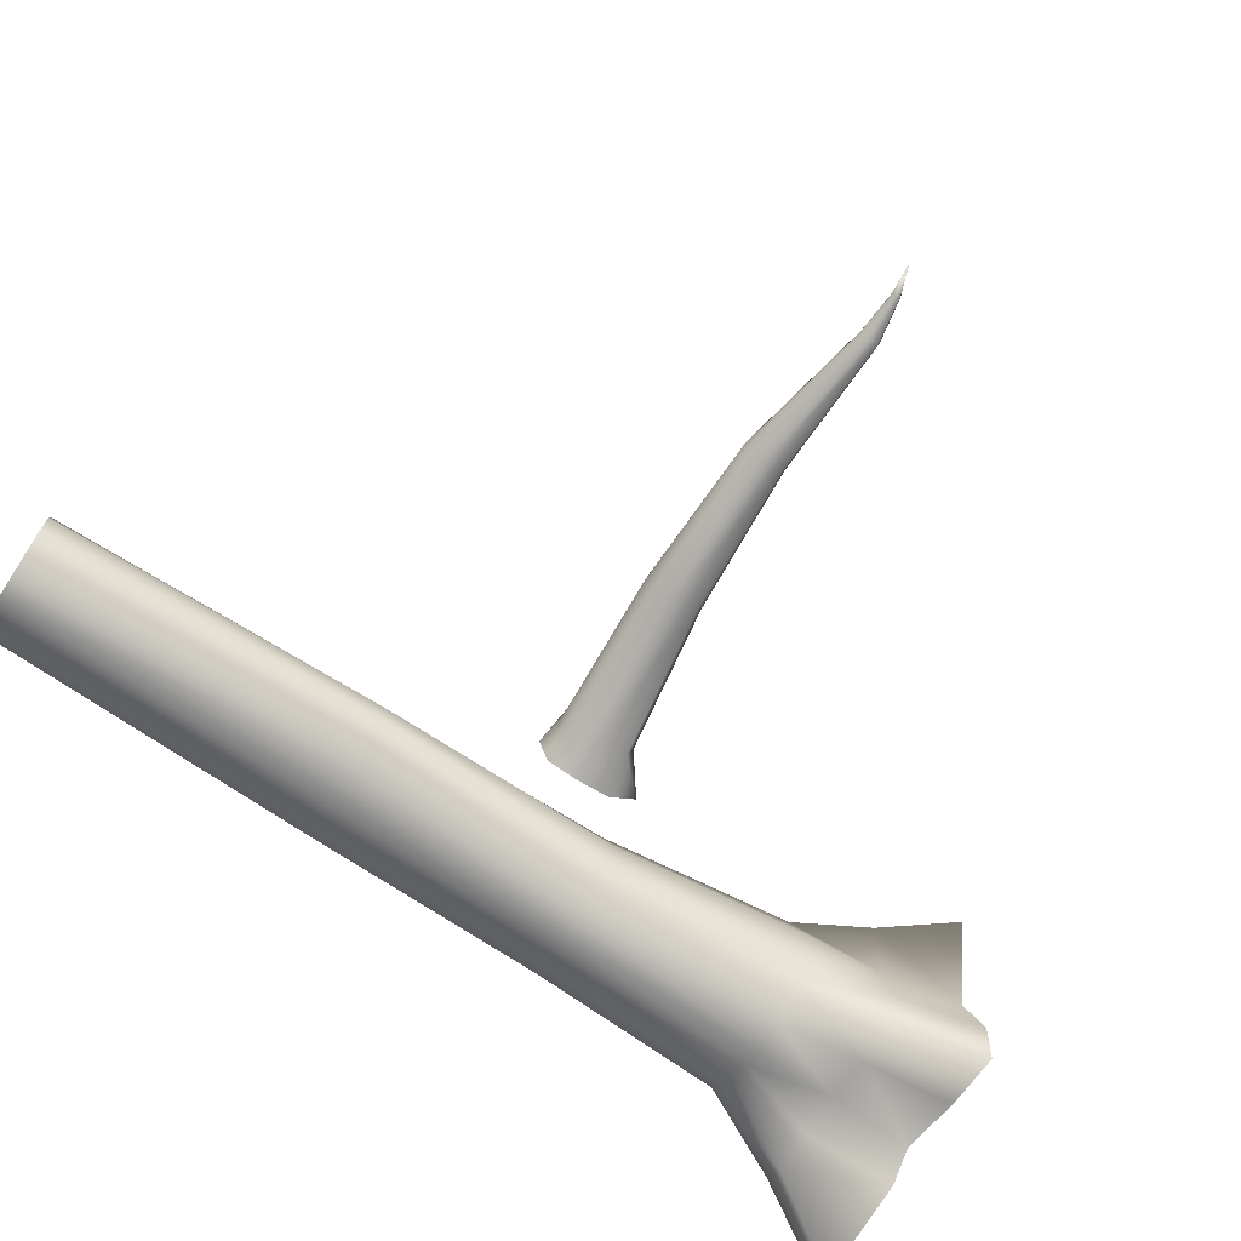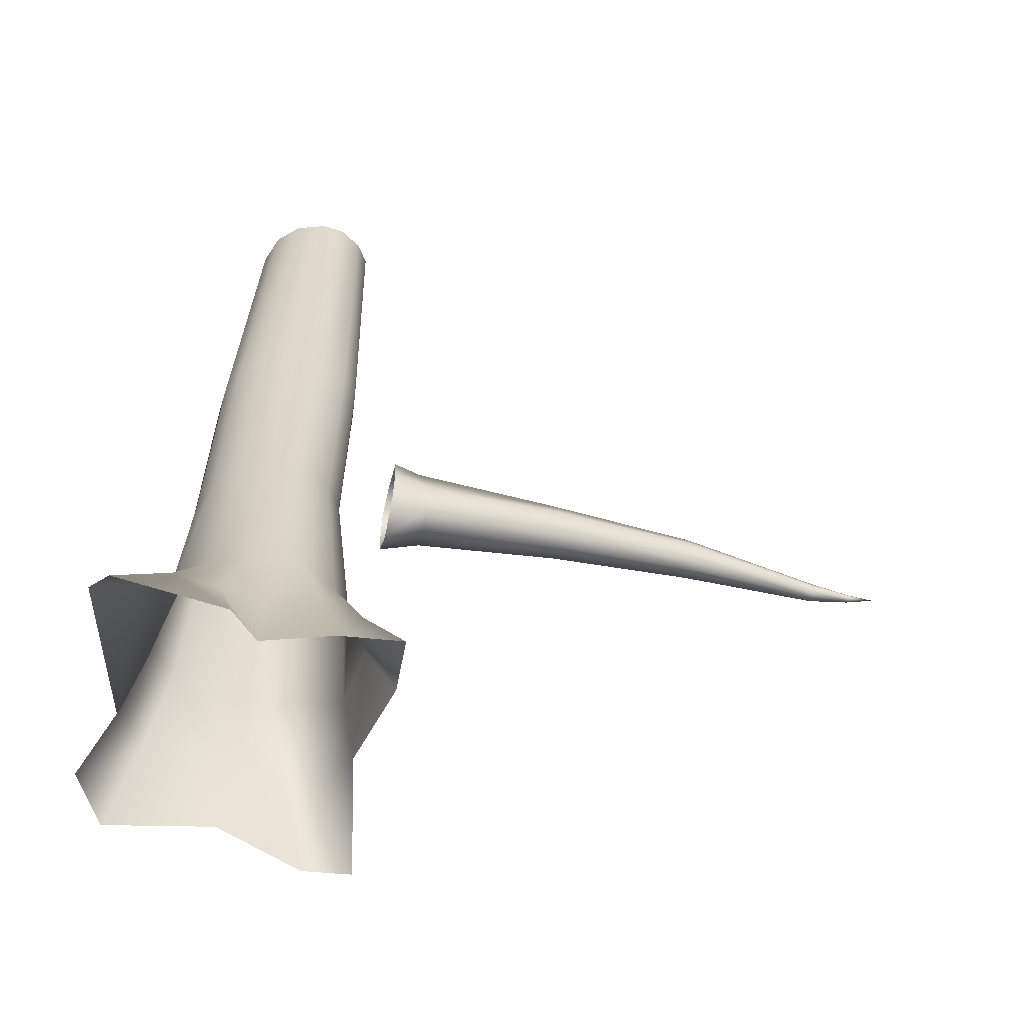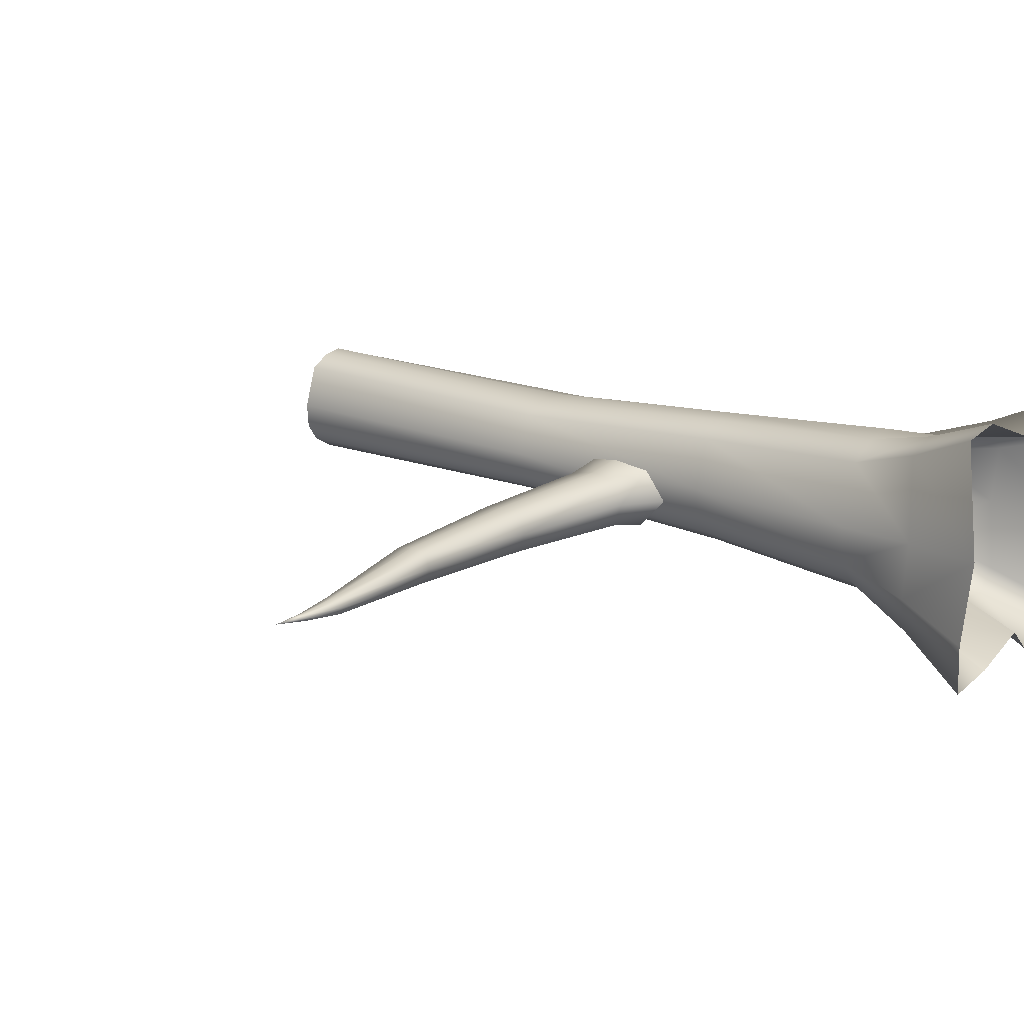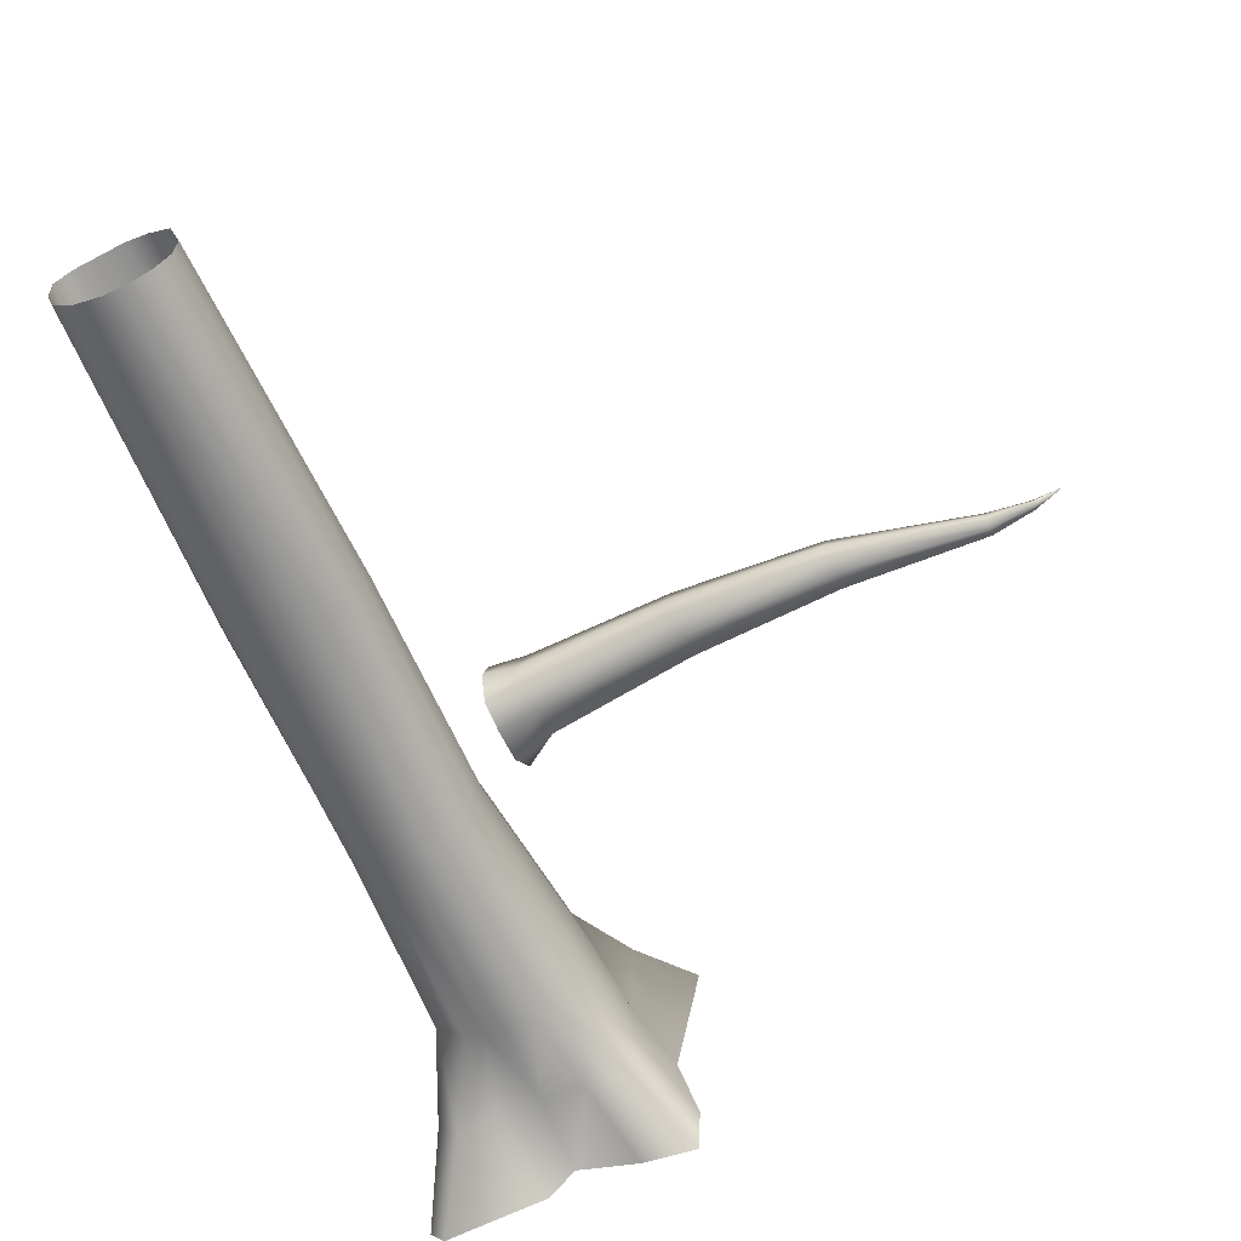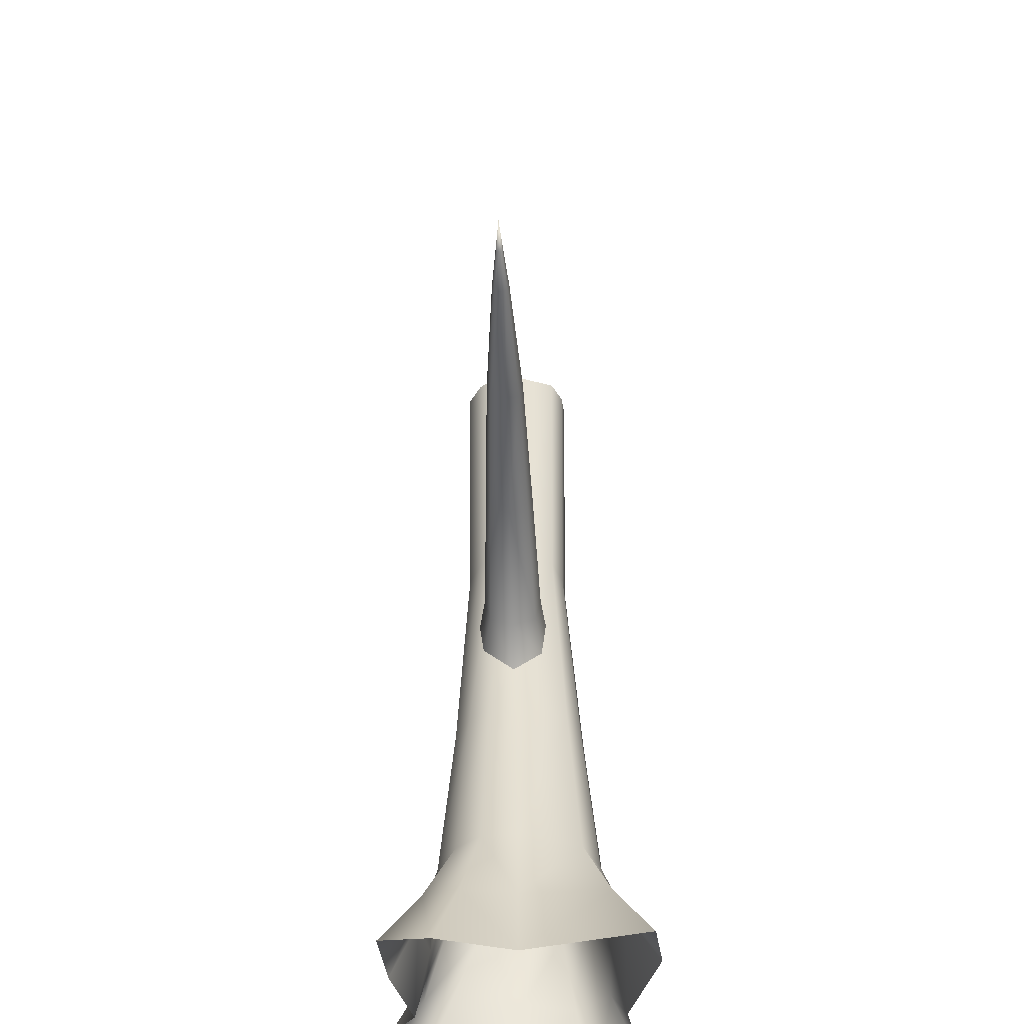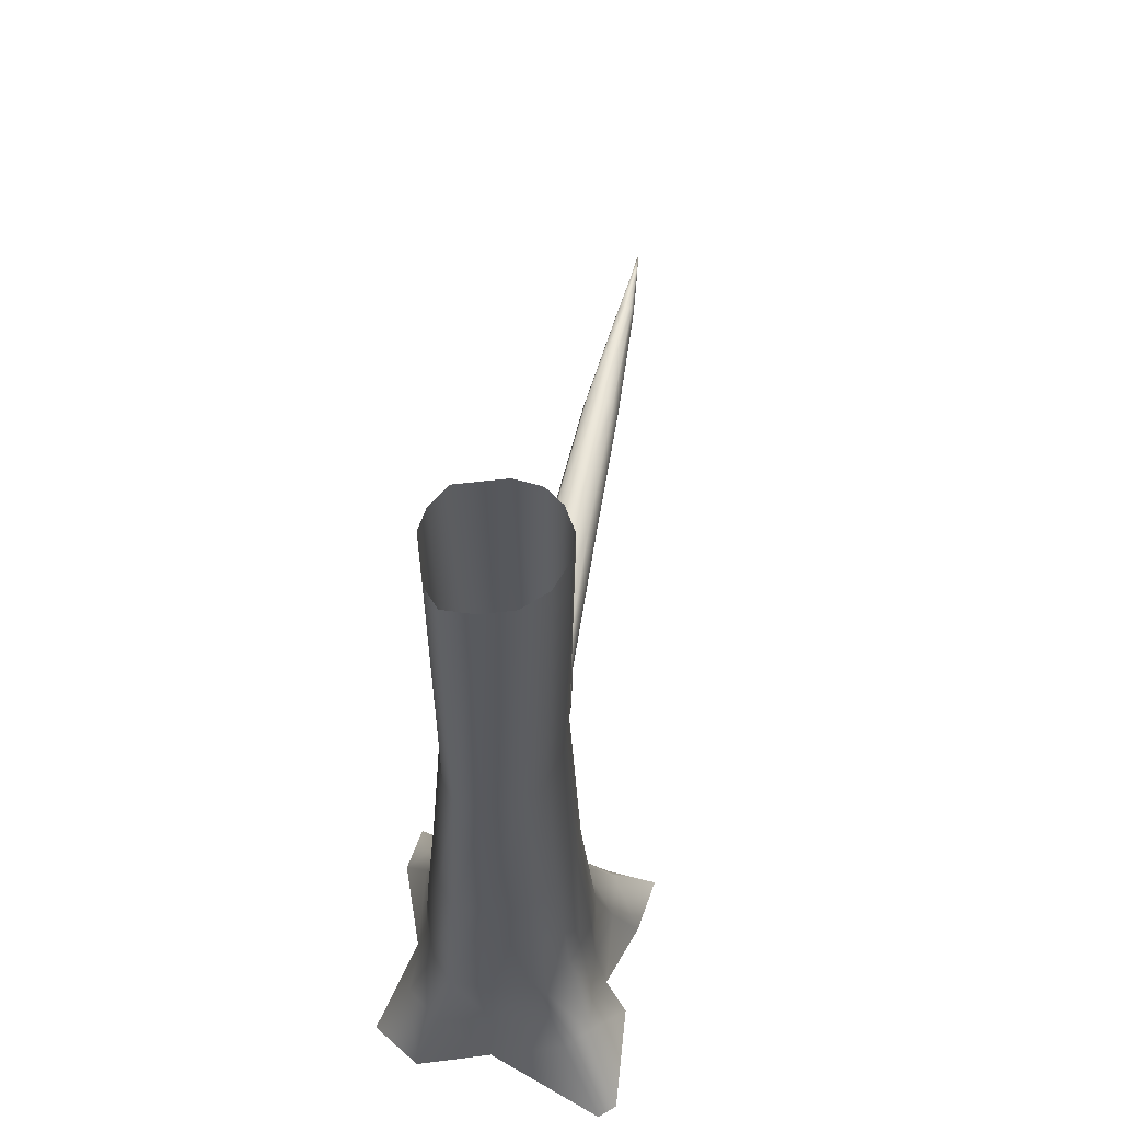
<metadata>
{"format":"obj","ext":"obj","renderer":"f3d","projection":"perspective","resolution":1024,"background":"white","views":[{"elev":-71.1,"azim":-122.8,"up":"+Z"},{"elev":-58.2,"azim":166.3,"up":"+Y"},{"elev":17.8,"azim":-52.4,"up":"+Z"},{"elev":-61.6,"azim":-156.4,"up":"+Z"},{"elev":-48.0,"azim":-88.4,"up":"+Y"},{"elev":61.1,"azim":101.8,"up":"+Y"}]}
</metadata>
<code>
v  -38.74 0 52.58
v  -28.27 29.03 40.55
v  -41.9 29.03 36.3
v  -55.56 0 50.1
v  39.72 0 29.77
v  30.17 29.03 22.65
v  20.69 29.03 35.68
v  28.61 0 48.79
v  2.049 0 -45.3
v  7.191 29.03 -32.79
v  22.36 29.03 -34.74
v  40.27 0 -49.03
v  -53.83 0 -27.49
v  -44.31 29.03 -18.61
v  -40.62 29.03 -32.18
v  -52.86 0 -46.41
v  30.2 0 2.49
v  45.79 0 -43.18
v  30.2 29.03 -26.74
v  25.23 29.03 2.369
v  -46.11 0 2.49
v  -41.18 29.03 2.369
v  -7.957 0 40.65
v  -7.975 29.03 35.57
v  -7.957 0 -35.67
v  -31.76 0 -43.56
v  -24.94 29.03 -34.22
v  -7.975 29.03 -30.83
v  -5.911 128.5 27.98
v  -15.54 128.5 26.75
v  -19.73 58.06 32.45
v  -7.957 58.06 33.95
v  19.82 128.5 2.244
v  20.51 128.5 14.72
v  24.34 58.06 17.74
v  23.5 58.06 2.49
v  -5.911 128.5 -23.49
v  0.3753 128.5 -21.37
v  -0.2719 58.06 -26.38
v  -7.957 58.06 -28.97
v  -31.65 128.5 2.244
v  -30.71 128.5 -9.206
v  -38.27 58.06 -11.51
v  -39.42 58.06 2.49
v  15.59 128.5 -10.33
v  18.33 58.06 -12.88
v  -25.16 128.5 21.5
v  -31.49 58.06 26.03
v  13.34 128.5 21.5
v  15.58 58.06 26.03
v  -25.16 128.5 -17.01
v  -15.54 128.5 -22.85
v  -19.73 58.06 -28.18
v  -31.49 58.06 -21.05
v  -24.4 338.4 18.11
v  -26.19 215.9 16.79
v  -16.55 215.9 20.95
v  -16.15 338.4 22.61
v  8.603 338.4 18.11
v  12.34 215.9 16.79
v  19.51 215.9 11.42
v  14.74 338.4 12.29
v  7.413 58.06 -23.8
v  6.661 128.5 -19.26
v  -7.897 338.4 -20.45
v  -6.922 215.9 -18.81
v  -16.55 215.9 -18.3
v  -16.15 338.4 -19.89
v  -24.4 338.4 -14.89
v  -26.19 215.9 -13.68
v  -31.73 215.9 -7.508
v  -29.15 338.4 -8.206
v  -6.922 215.9 21.92
v  18.83 215.9 1.553
v  -0.6316 215.9 -17.14
v  -32.67 215.9 1.553
v  14.6 215.9 -8.396
v  5.658 215.9 -15.46
v  2.877 338.4 -16.82
v  -2.51 338.4 -18.63
v  -7.897 338.4 23.66
v  14.16 338.4 1.606
v  -29.95 338.4 1.606
v  10.53 338.4 -9.168
g Box001
f 1 2 3 4
f 5 6 7 8
f 9 10 11 12
f 13 14 15 16
f 17 18 19 20
f 21 4 3 22
f 23 8 7 24
f 25 26 27 28
f 29 30 31 32
f 33 34 35 36
f 37 38 39 40
f 41 42 43 44
f 45 33 36 46
f 47 41 44 48
f 49 29 32 50
f 51 52 53 54
f 23 24 2 1
f 55 56 57 58
f 17 20 6 5
f 59 60 61 62
f 12 11 19 18
f 63 64 45 46
f 26 16 15 27
f 65 66 67 68
f 21 22 14 13
f 69 70 71 72
f 2 31 48 3
f 6 35 50 7
f 28 40 39 10
f 14 43 54 15
f 46 36 20 19
f 48 44 22 3
f 50 32 24 7
f 53 40 28 27
f 24 32 31 2
f 20 36 35 6
f 11 63 46 19
f 54 53 27 15
f 22 44 43 14
f 73 57 30 29
f 74 61 34 33
f 66 75 38 37
f 76 71 42 41
f 77 74 33 45
f 56 76 41 47
f 60 73 29 49
f 70 67 52 51
f 48 31 30 47
f 50 35 34 49
f 78 77 45 64
f 40 53 52 37
f 54 43 42 51
f 25 28 10 9
f 64 63 39 38
f 63 11 10 39
f 79 78 75 80
f 47 30 57 56
f 49 34 61 60
f 37 52 67 66
f 51 42 71 70
f 81 58 57 73
f 82 62 61 74
f 65 80 75 66
f 83 72 71 76
f 84 82 74 77
f 55 83 76 56
f 59 81 73 60
f 69 68 67 70
f 79 84 77 78
f 64 38 75 78
v  -49.82 155.2 13.84
v  -64 155.2 12.03
v  -64 144.7 9.8
v  -49.82 140.1 12.06
v  -49.82 169 1.183
v  -60.52 167.3 1.128
v  -64 165.6 9.8
v  -49.82 165.5 12.29
v  -49.82 155.2 -12.29
v  -64 155.2 -9.777
v  -59.8 165.6 -8.133
v  -49.82 165.5 -10.68
v  -49.82 131.7 1.128
v  -64 142 1.128
v  -64 144.7 -7.543
v  -49.82 142.3 -10.67
v  -115.9 160.4 9.855
v  -115.9 152 8.065
v  -114.2 170.2 1.114
v  -115.9 168.8 8.065
v  -115.9 160.4 -7.628
v  -113.8 167.9 -5.25
v  -115.9 149.9 1.114
v  -115.9 152 -5.837
v  -167.8 161 7.677
v  -167.8 154.7 6.33
v  -167.8 168.3 1.099
v  -167.8 167.3 6.33
v  -167.8 161 -5.479
v  -167.8 166.5 -3.428
v  -167.8 153.1 1.099
v  -167.8 154.7 -4.131
v  -217.3 157.7 3.548
v  -217.3 154.8 4.166
v  -217.3 157.3 -0.9312
v  -217.3 158.2 1.147
v  -217.3 151.9 -1.254
v  -217.3 154.8 -1.873
v  -217.3 151.9 3.548
v  -217.3 151.2 1.147
v  -232.2 156.7 2.202
v  -232.2 155.4 2.468
v  -232.2 156.5 0.2762
v  -232.2 156.9 1.17
v  -232.2 154.2 0.1372
v  -232.2 155.4 -0.1287
v  -232.2 154.2 2.202
v  -232.2 153.9 1.17
v  -242.6 157.7 1.187
g Box003
f 85 86 87 88
f 89 90 91 92
f 93 94 95 96
f 97 98 99 100
f 96 95 90 89
f 88 87 98 97
f 92 91 86 85
f 100 99 94 93
f 86 101 102 87
f 103 104 91 90
f 94 105 106 95
f 107 108 99 98
f 106 103 90 95
f 87 102 107 98
f 91 104 101 86
f 108 105 94 99
f 101 109 110 102
f 111 112 104 103
f 105 113 114 106
f 115 116 108 107
f 114 111 103 106
f 110 115 107 102
f 104 112 109 101
f 116 113 105 108
f 109 112 117 118
f 111 114 119 120
f 113 116 121 122
f 115 110 123 124
f 112 111 120 117
f 116 115 124 121
f 110 109 118 123
f 114 113 122 119
f 118 117 125 126
f 120 119 127 128
f 122 121 129 130
f 124 123 131 132
f 117 120 128 125
f 121 124 132 129
f 123 118 126 131
f 119 122 130 127
f 126 125 133
f 128 127 133
f 130 129 133
f 132 131 133
f 125 128 133
f 129 132 133
f 131 126 133
f 127 130 133

</code>
